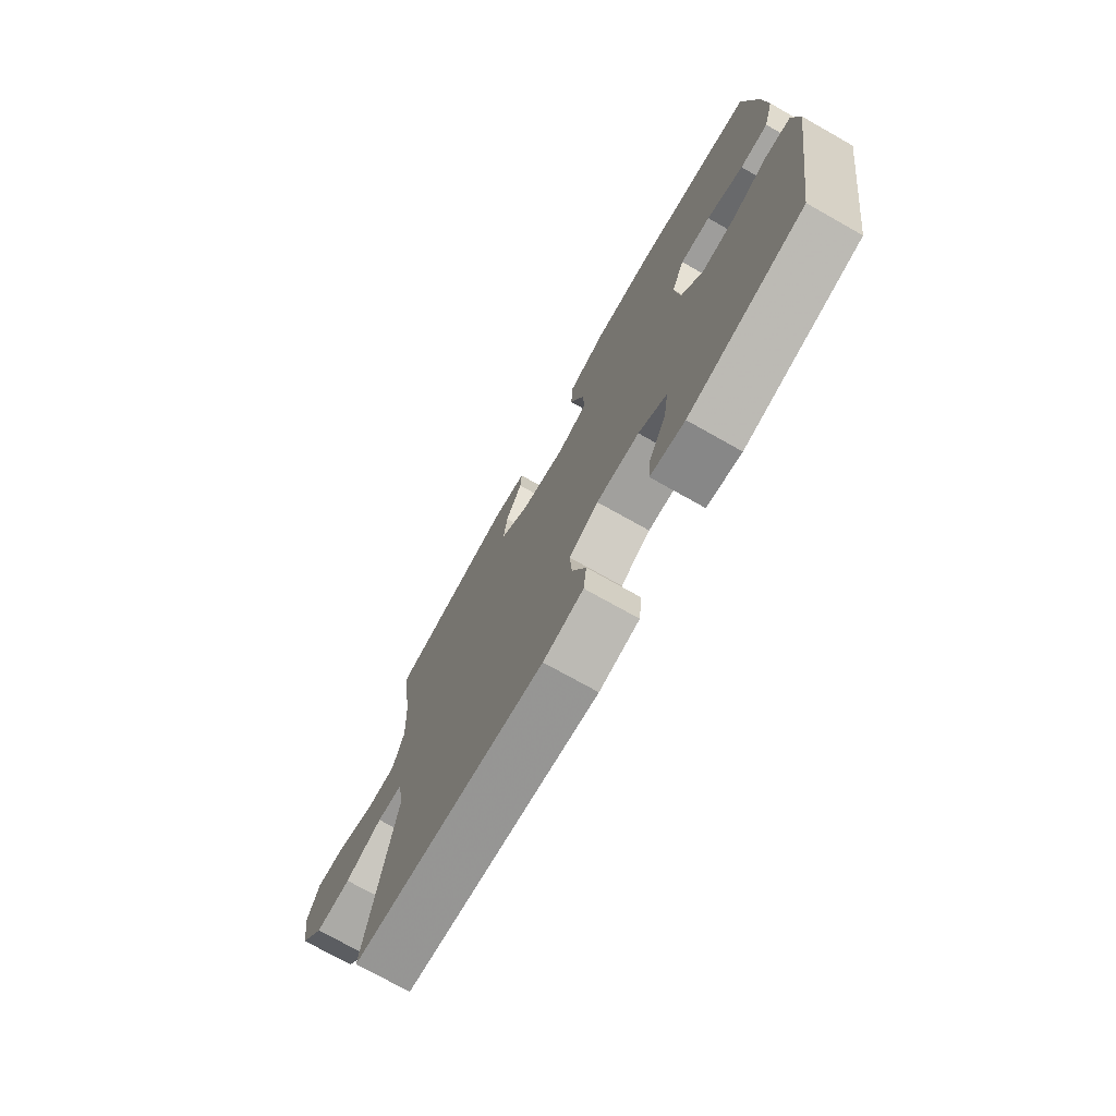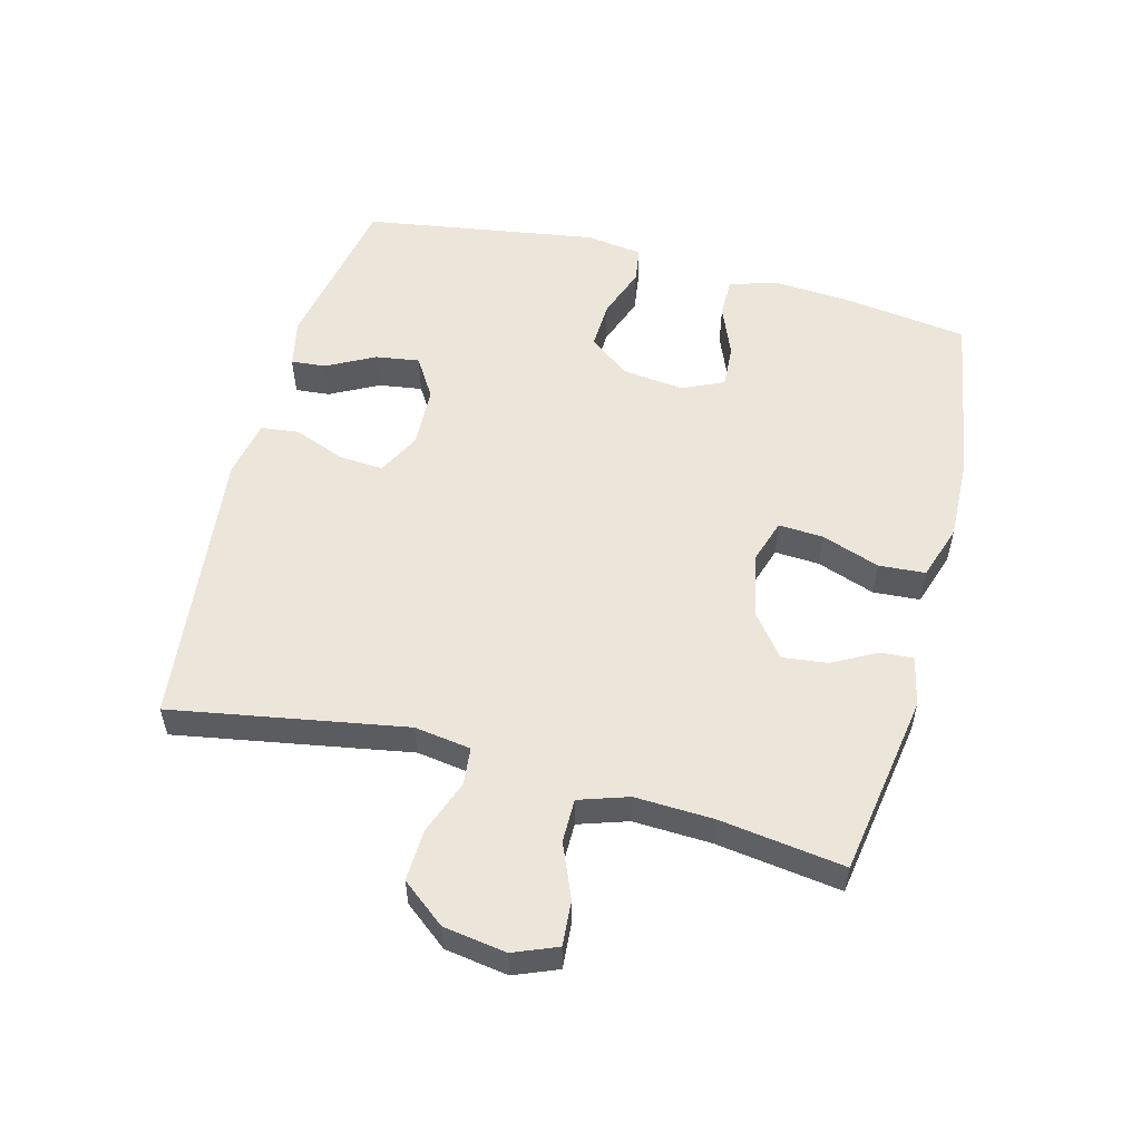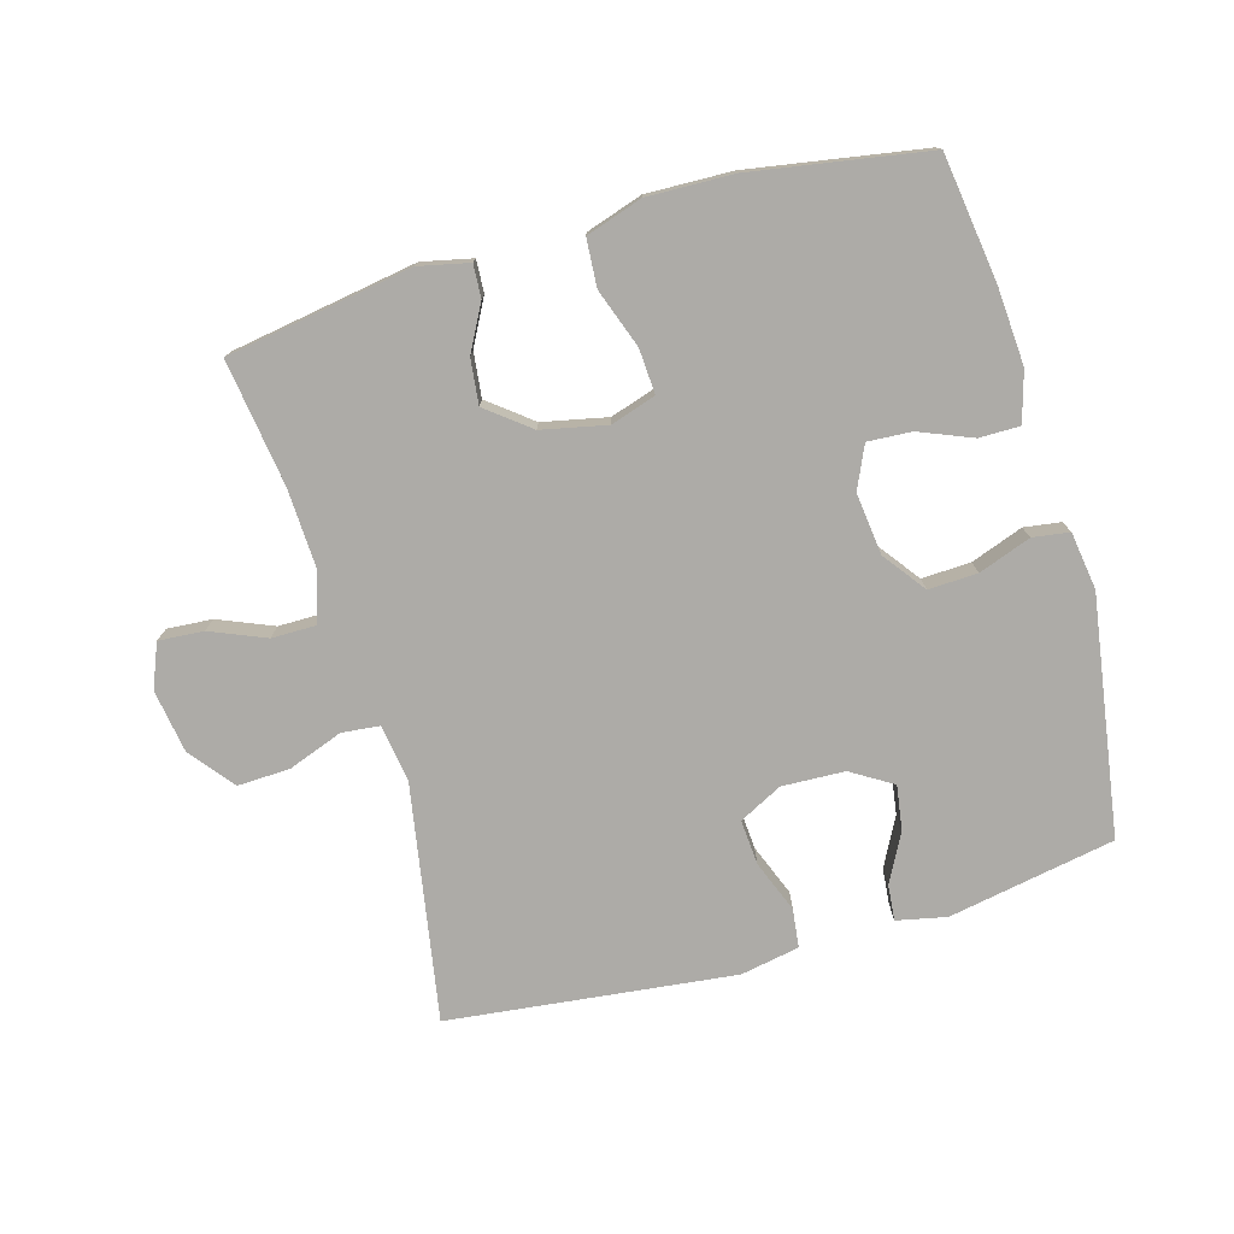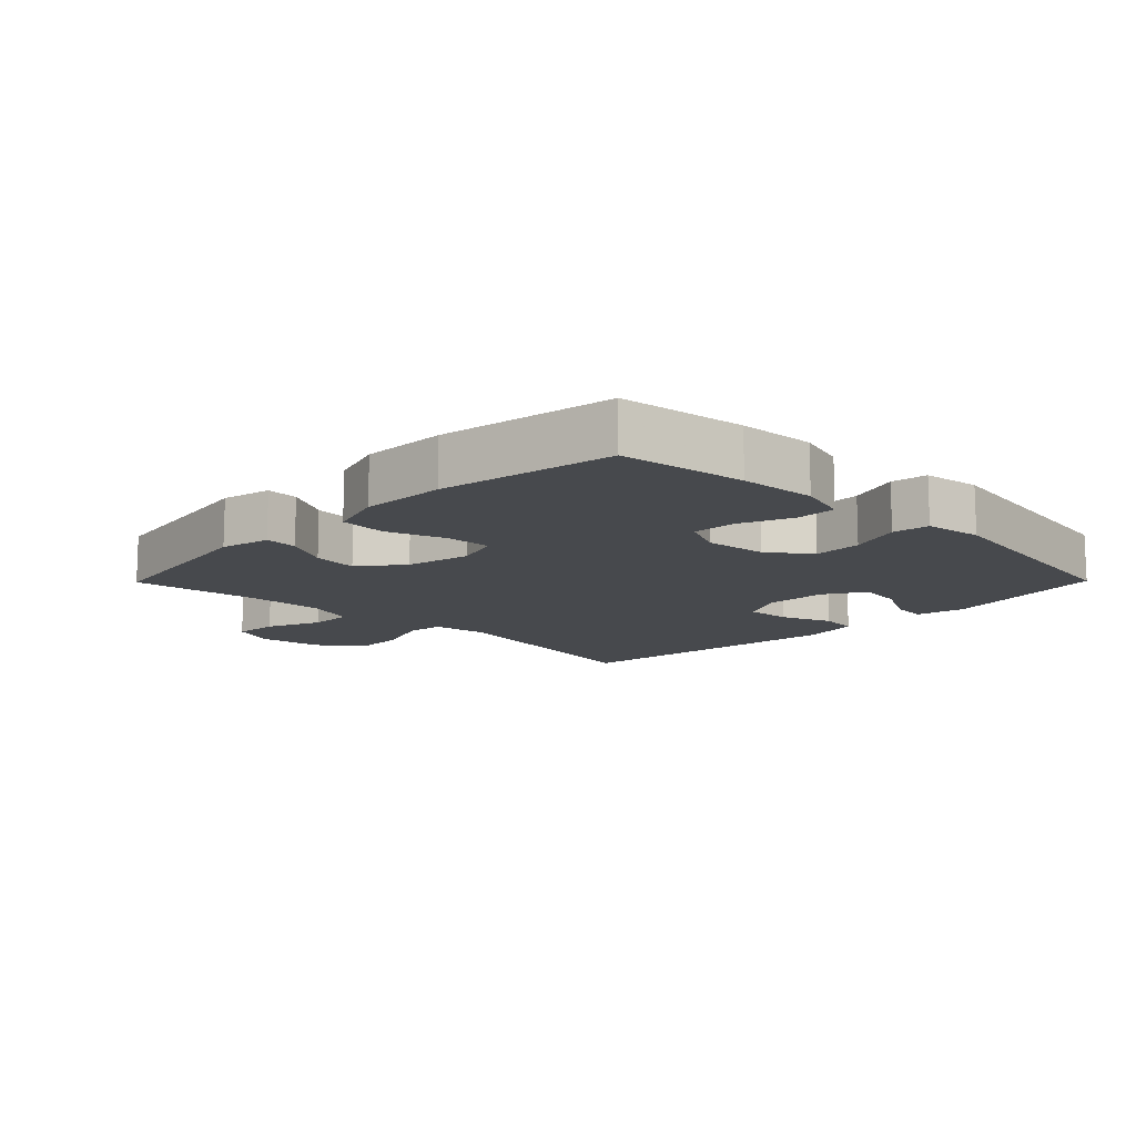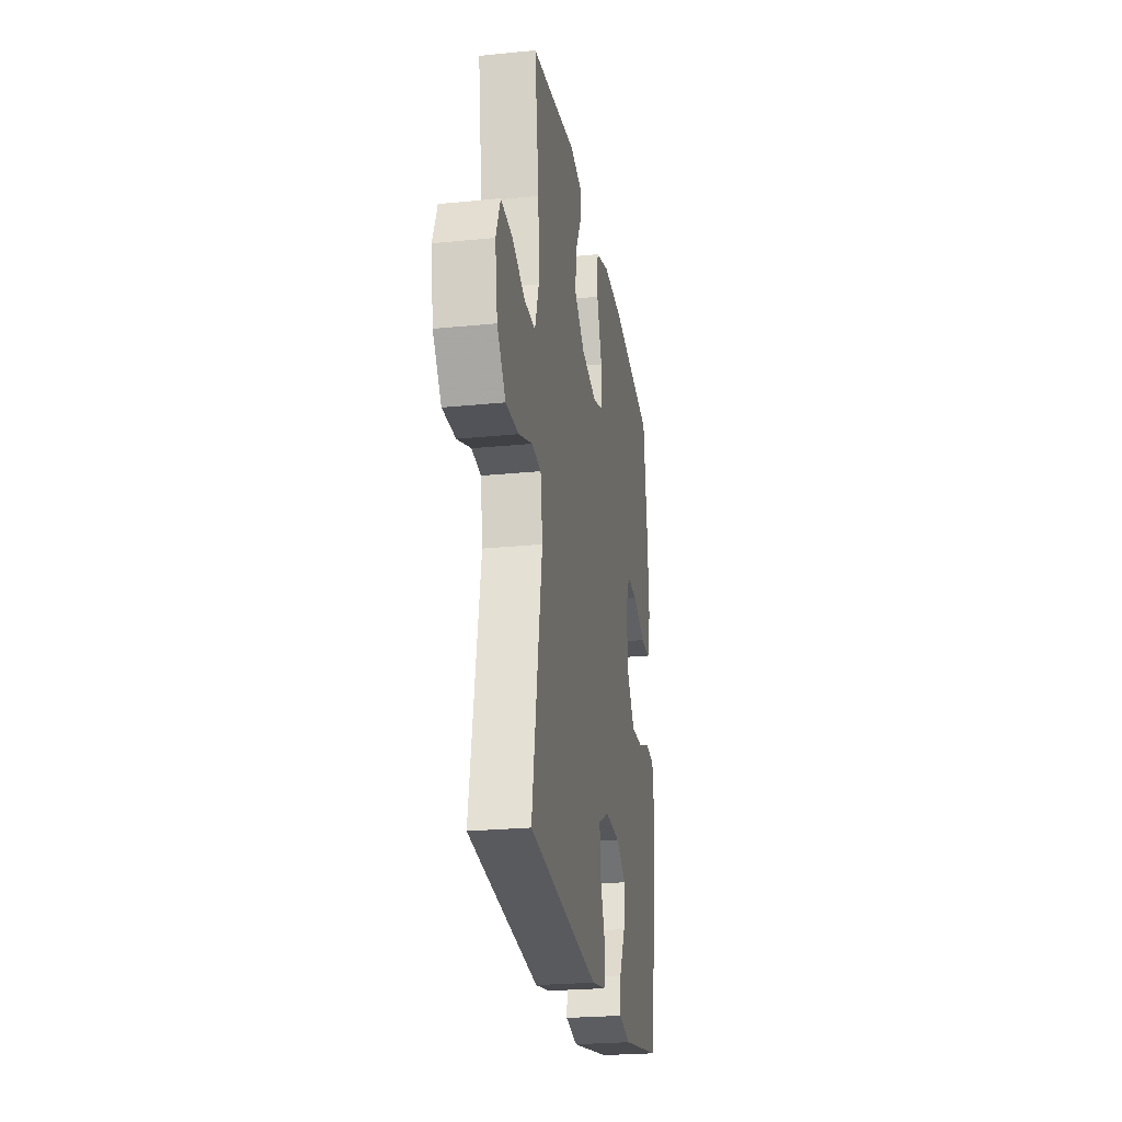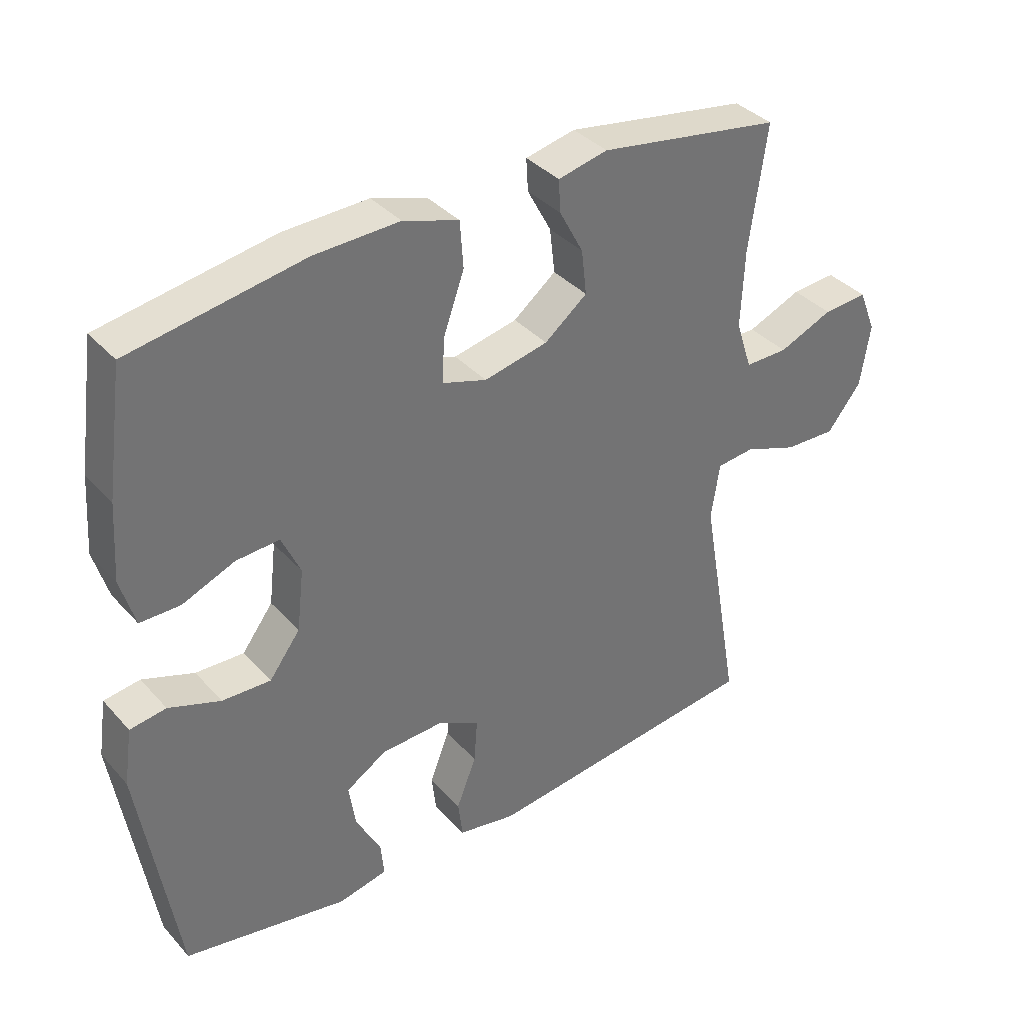
<metadata>
{"format":"obj","ext":"obj","renderer":"f3d","projection":"perspective","resolution":1024,"background":"white","views":[{"elev":-73.8,"azim":60.6,"up":"+Z"},{"elev":54.5,"azim":-75.3,"up":"+Y"},{"elev":-76.4,"azim":16.0,"up":"+Y"},{"elev":-12.4,"azim":45.4,"up":"+Y"},{"elev":-24.7,"azim":-80.7,"up":"+Z"},{"elev":36.7,"azim":143.8,"up":"+Z"}]}
</metadata>
<code>
v -0.5 0.07 -0.5
v -0.437 0.07 -0.139
v -0.45 0.07 -0.052
v -0.508 0.07 -0.046
v -0.592 0.07 -0.077
v -0.672 0.07 -0.08
v -0.725 0.07 -0.013
v -0.74 0.07 0.084
v -0.713 0.07 0.151
v -0.644 0.07 0.146
v -0.56 0.07 0.111
v -0.493 0.07 0.111
v -0.468 0.07 0.187
v -0.473 0.07 0.307
v -0.5 0.07 0.5
v -0.217 0.07 0.546
v -0.14 0.07 0.529
v -0.143 0.07 0.479
v -0.18 0.07 0.41
v -0.188 0.07 0.341
v -0.122 0.07 0.289
v -0.023 0.07 0.268
v 0.046 0.07 0.29
v 0.042 0.07 0.359
v 0.01 0.07 0.449
v 0.015 0.07 0.521
v 0.101 0.07 0.549
v 0.232 0.07 0.545
v 0.5 0.07 0.5
v 0.527 0.07 0.307
v 0.535 0.07 0.189
v 0.513 0.07 0.113
v 0.451 0.07 0.113
v 0.37 0.07 0.146
v 0.303 0.07 0.15
v 0.274 0.07 0.086
v 0.285 0.07 -0.009
v 0.333 0.07 -0.073
v 0.408 0.07 -0.07
v 0.488 0.07 -0.041
v 0.544 0.07 -0.049
v 0.557 0.07 -0.137
v 0.5 0.07 -0.5
v 0.245 0.07 -0.547
v 0.169 0.07 -0.531
v 0.174 0.07 -0.477
v 0.213 0.07 -0.403
v 0.223 0.07 -0.335
v 0.16 0.07 -0.296
v 0.064 0.07 -0.292
v -0.002 0.07 -0.326
v 0.003 0.07 -0.395
v 0.034 0.07 -0.474
v 0.027 0.07 -0.533
v -0.063 0.07 -0.55
v -0.5 0 -0.5
v -0.437 0 -0.139
v -0.45 0 -0.052
v -0.508 0 -0.046
v -0.592 0 -0.077
v -0.672 0 -0.08
v -0.725 0 -0.013
v -0.74 0 0.084
v -0.713 0 0.151
v -0.644 0 0.146
v -0.56 0 0.111
v -0.493 0 0.111
v -0.468 0 0.187
v -0.473 0 0.307
v -0.5 0 0.5
v -0.217 0 0.546
v -0.14 0 0.529
v -0.143 0 0.479
v -0.18 0 0.41
v -0.188 0 0.341
v -0.122 0 0.289
v -0.023 0 0.268
v 0.046 0 0.29
v 0.042 0 0.359
v 0.01 0 0.449
v 0.015 0 0.521
v 0.101 0 0.549
v 0.232 0 0.545
v 0.5 0 0.5
v 0.527 0 0.307
v 0.535 0 0.189
v 0.513 0 0.113
v 0.451 0 0.113
v 0.37 0 0.146
v 0.303 0 0.15
v 0.274 0 0.086
v 0.285 0 -0.009
v 0.333 0 -0.073
v 0.408 0 -0.07
v 0.488 0 -0.041
v 0.544 0 -0.049
v 0.557 0 -0.137
v 0.5 0 -0.5
v 0.245 0 -0.547
v 0.169 0 -0.531
v 0.174 0 -0.477
v 0.213 0 -0.403
v 0.223 0 -0.335
v 0.16 0 -0.296
v 0.064 0 -0.292
v -0.002 0 -0.326
v 0.003 0 -0.395
v 0.034 0 -0.474
v 0.027 0 -0.533
v -0.063 0 -0.55
f 55 1 2
f 54 55 2
f 53 54 2
f 52 53 2
f 51 52 2 3
f 50 51 3
f 49 50 3
f 45 46 47
f 44 45 47
f 43 44 47
f 42 43 47
f 41 42 47
f 40 41 47
f 39 40 47
f 38 39 47 48
f 37 38 48 49
f 32 33 34
f 31 32 34
f 30 31 34
f 29 30 34
f 28 29 34
f 27 28 34
f 26 27 34
f 25 26 34
f 24 25 34
f 23 24 34 35
f 22 23 35 36
f 17 18 19
f 16 17 19
f 15 16 19
f 14 15 19
f 13 14 19 20
f 12 13 20 21
f 9 10 11
f 8 9 11
f 7 8 11
f 6 7 11
f 5 6 11
f 4 5 11
f 3 4 11 12
f 36 37 49
f 22 36 49
f 21 22 49
f 12 21 49
f 3 12 49
f 57 56 110
f 57 110 109
f 57 109 108
f 57 108 107
f 58 57 107 106
f 58 106 105
f 58 105 104
f 102 101 100
f 102 100 99
f 102 99 98
f 102 98 97
f 102 97 96
f 102 96 95
f 102 95 94
f 103 102 94 93
f 104 103 93 92
f 89 88 87
f 89 87 86
f 89 86 85
f 89 85 84
f 89 84 83
f 89 83 82
f 89 82 81
f 89 81 80
f 89 80 79
f 90 89 79 78
f 91 90 78 77
f 74 73 72
f 74 72 71
f 74 71 70
f 74 70 69
f 75 74 69 68
f 76 75 68 67
f 66 65 64
f 66 64 63
f 66 63 62
f 66 62 61
f 66 61 60
f 66 60 59
f 67 66 59 58
f 104 92 91
f 104 91 77
f 104 77 76
f 104 76 67
f 104 67 58
f 1 56 57 2
f 2 57 58 3
f 3 58 59 4
f 4 59 60 5
f 5 60 61 6
f 6 61 62 7
f 7 62 63 8
f 8 63 64 9
f 9 64 65 10
f 10 65 66 11
f 11 66 67 12
f 12 67 68 13
f 13 68 69 14
f 14 69 70 15
f 15 70 71 16
f 16 71 72 17
f 17 72 73 18
f 18 73 74 19
f 19 74 75 20
f 20 75 76 21
f 21 76 77 22
f 22 77 78 23
f 23 78 79 24
f 24 79 80 25
f 25 80 81 26
f 26 81 82 27
f 27 82 83 28
f 28 83 84 29
f 29 84 85 30
f 30 85 86 31
f 31 86 87 32
f 32 87 88 33
f 33 88 89 34
f 34 89 90 35
f 35 90 91 36
f 36 91 92 37
f 37 92 93 38
f 38 93 94 39
f 39 94 95 40
f 40 95 96 41
f 41 96 97 42
f 42 97 98 43
f 43 98 99 44
f 44 99 100 45
f 45 100 101 46
f 46 101 102 47
f 47 102 103 48
f 48 103 104 49
f 49 104 105 50
f 50 105 106 51
f 51 106 107 52
f 52 107 108 53
f 53 108 109 54
f 54 109 110 55
f 55 110 56 1

</code>
